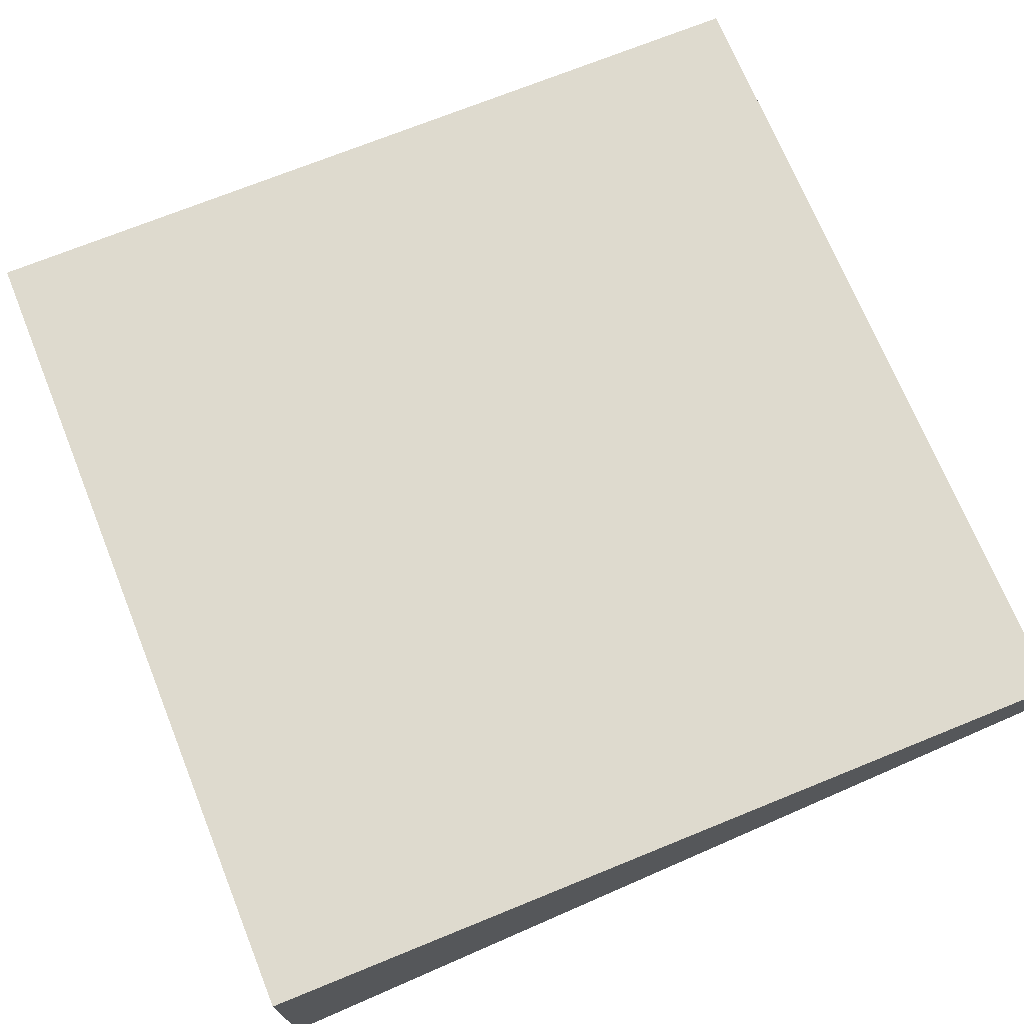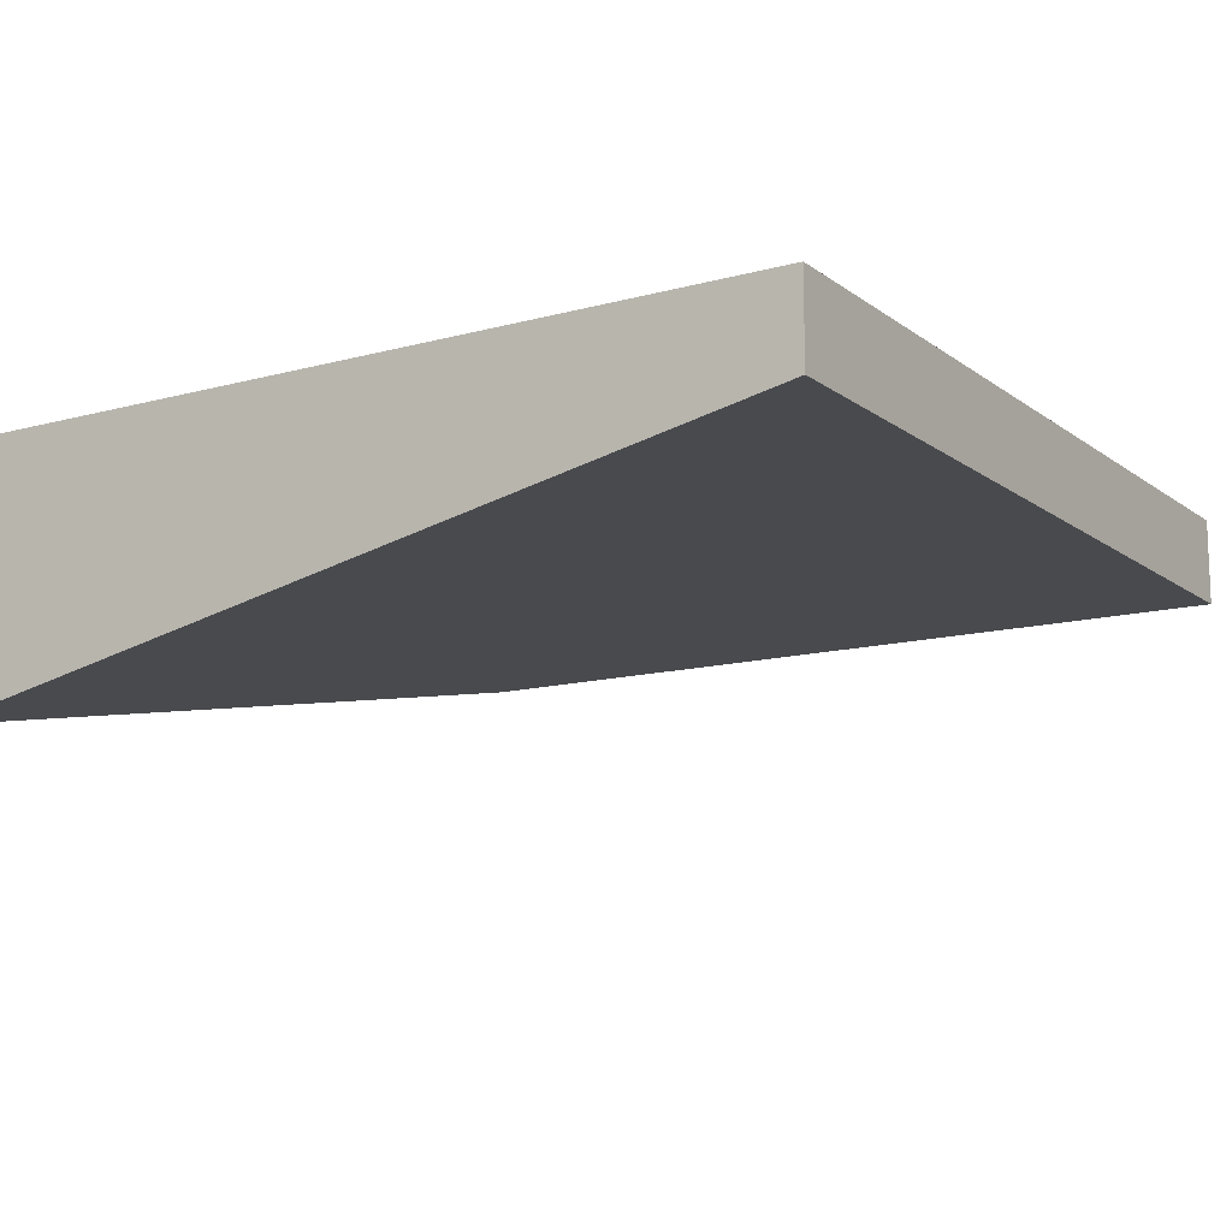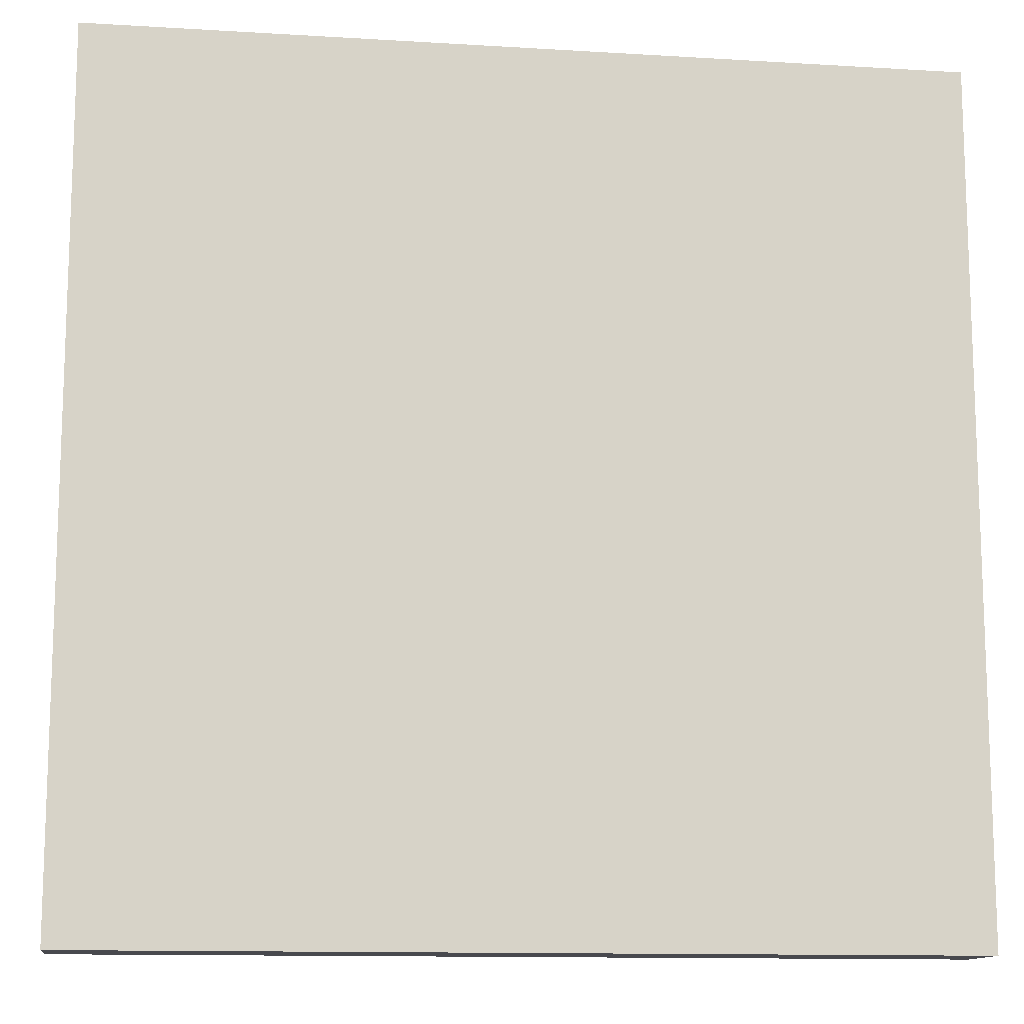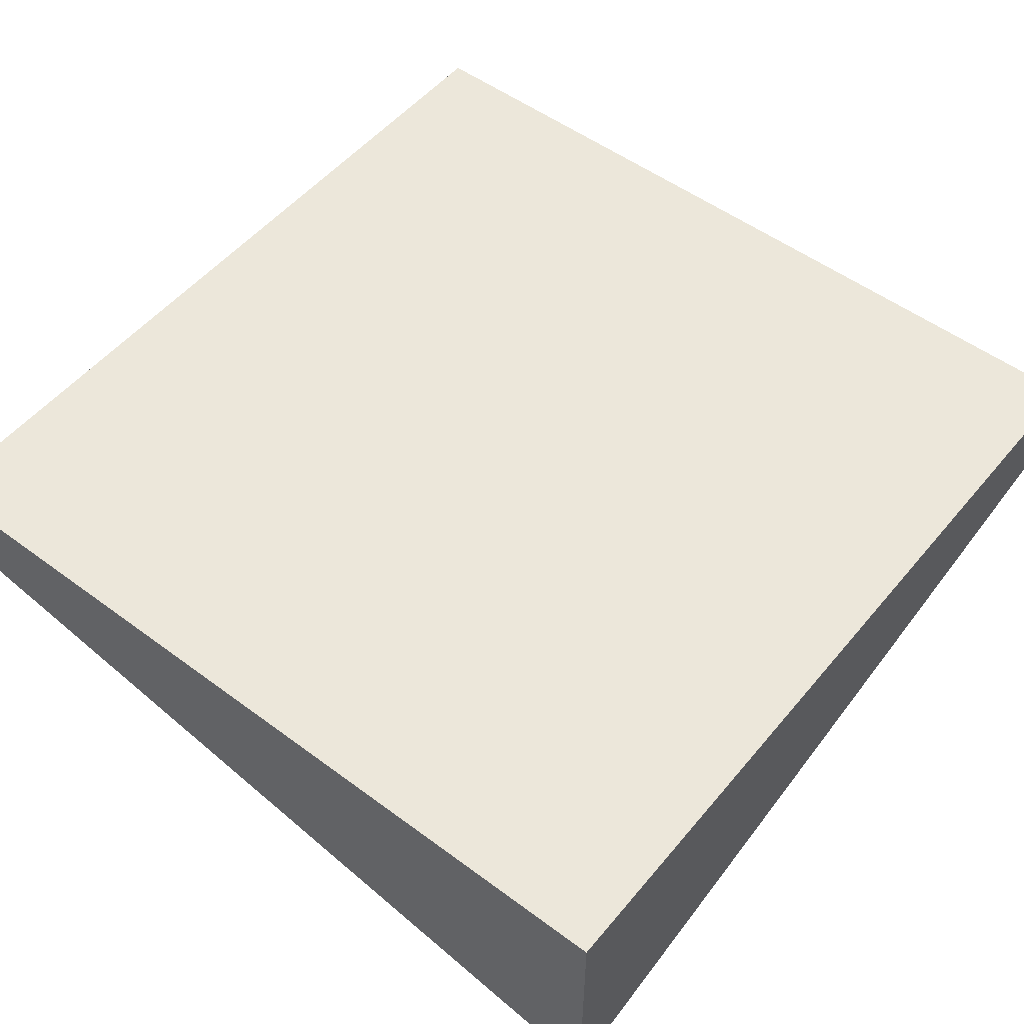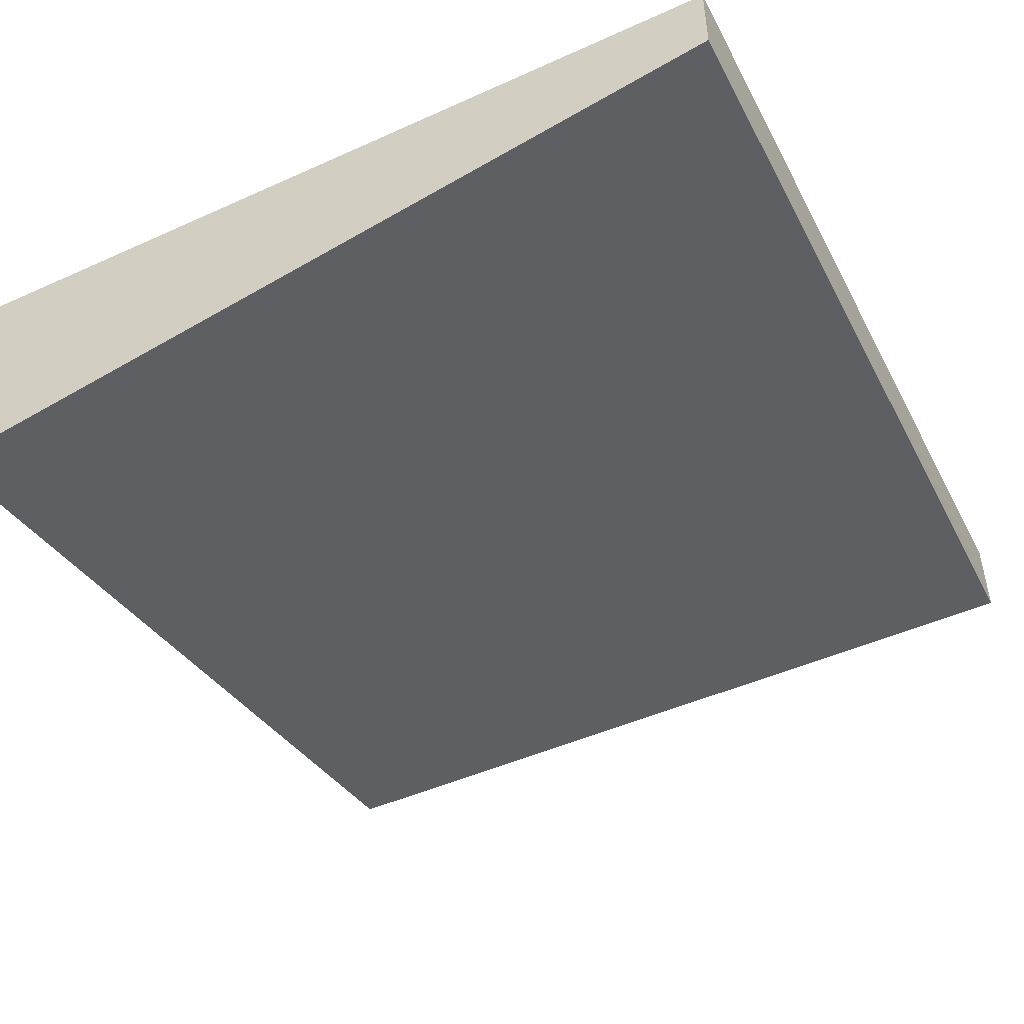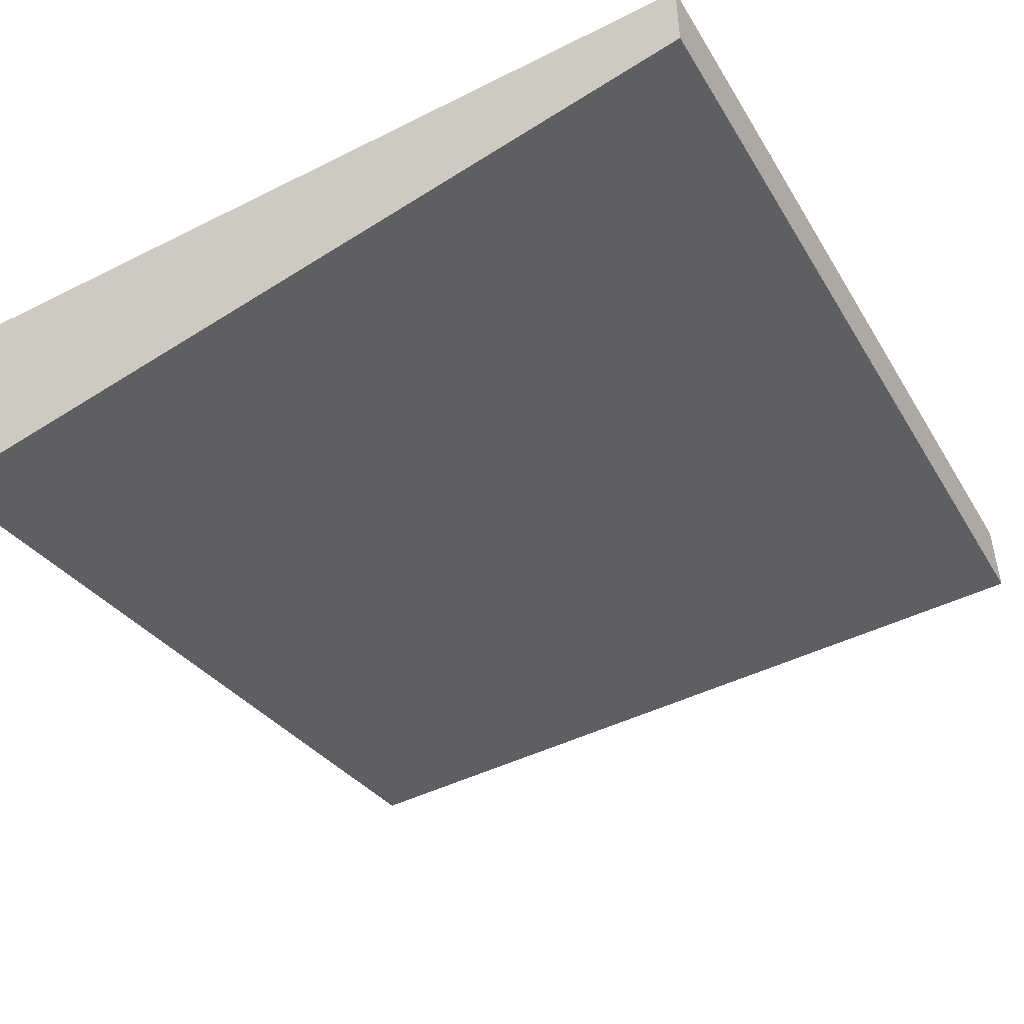
<metadata>
{"format":"obj","ext":"obj","renderer":"f3d","projection":"perspective","resolution":1024,"background":"white","views":[{"elev":71.3,"azim":67.9,"up":"+Y"},{"elev":-12.8,"azim":122.1,"up":"+Y"},{"elev":-12.6,"azim":172.0,"up":"+Z"},{"elev":52.5,"azim":38.6,"up":"+Y"},{"elev":-47.3,"azim":116.9,"up":"+Y"},{"elev":-46.1,"azim":119.7,"up":"+Y"}]}
</metadata>
<code>
o Edge_Corner_Outside_Cube.003
v 0.5 0.4 -0.5
v 0.5 0.5 -0.5
v 0.5 0.2 0.5
v 0.5 0.5 0.5
v -0.5 0.4 -0.5
v -0.5 0.5 -0.5
v -0.5 0.4 0.5
v -0.5 0.5 0.5
g Edge_Corner_Outside_Cube.003_1
f 3 7 5 1
f 8 4 2 6
g Edge_Corner_Outside_Cube.003_2
f 1 2 4 3
f 3 4 8 7
f 7 8 6 5
f 5 6 2 1

</code>
